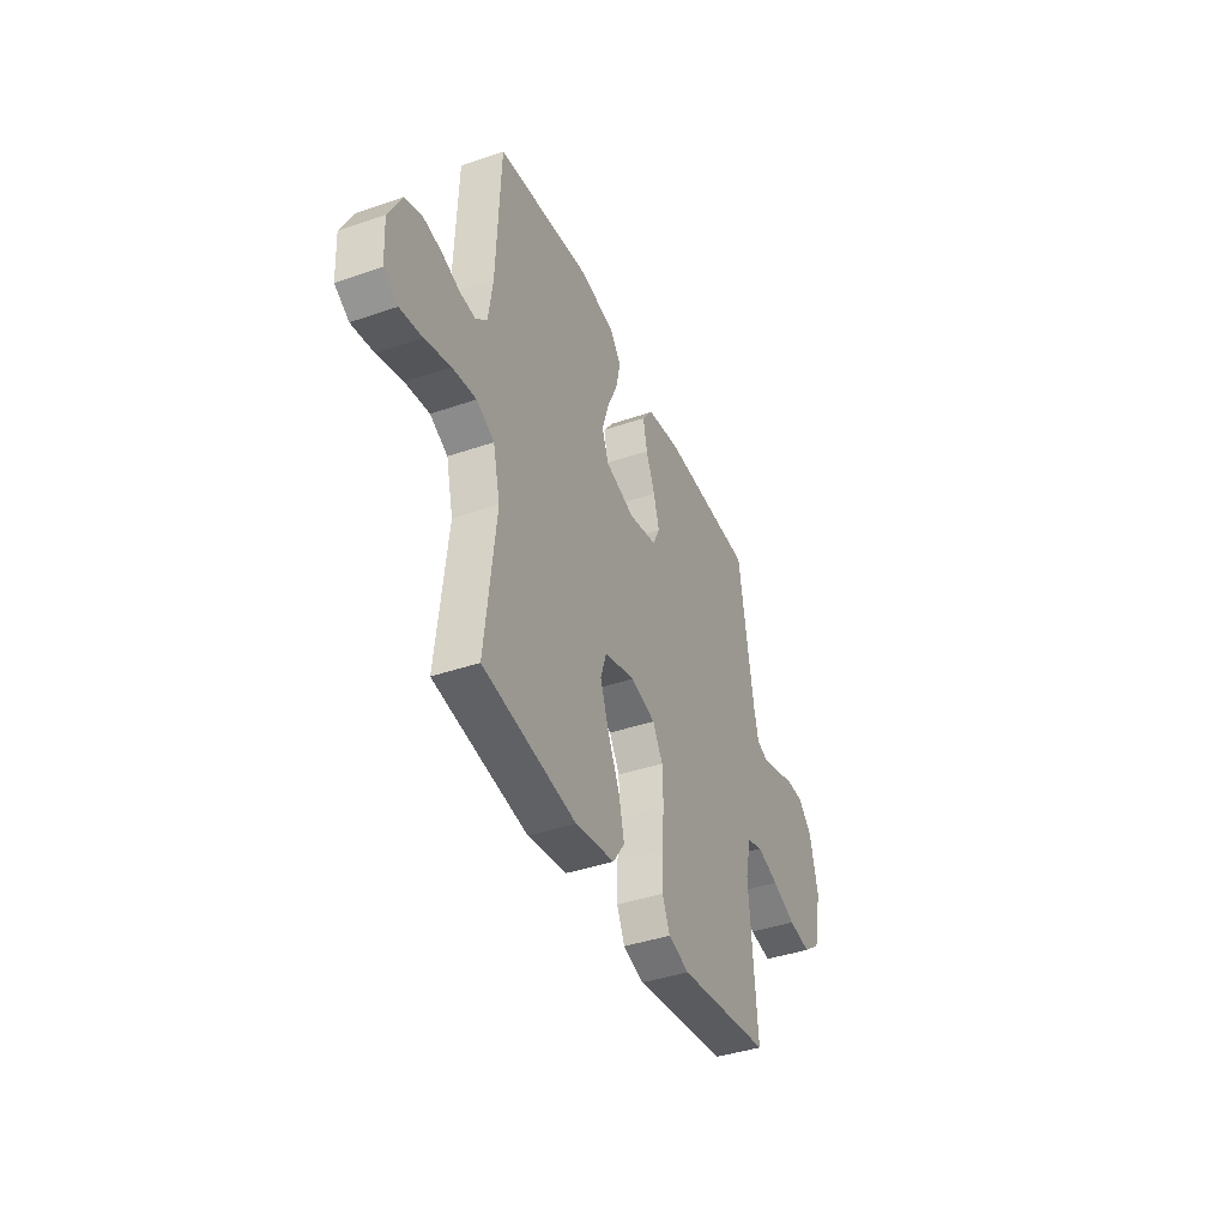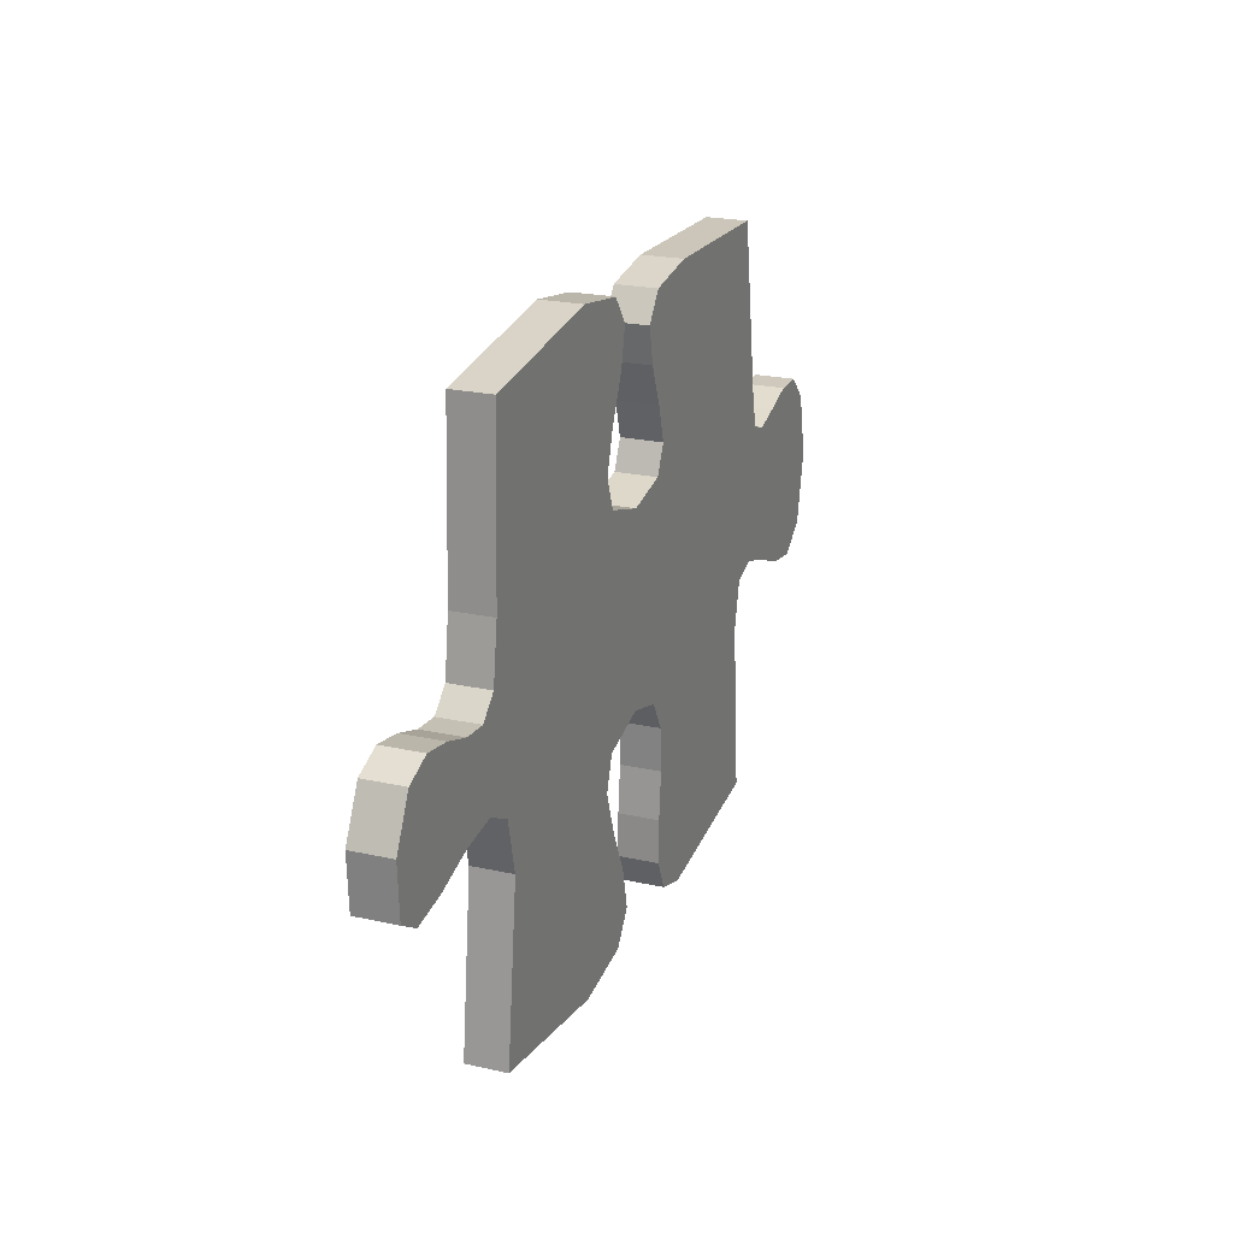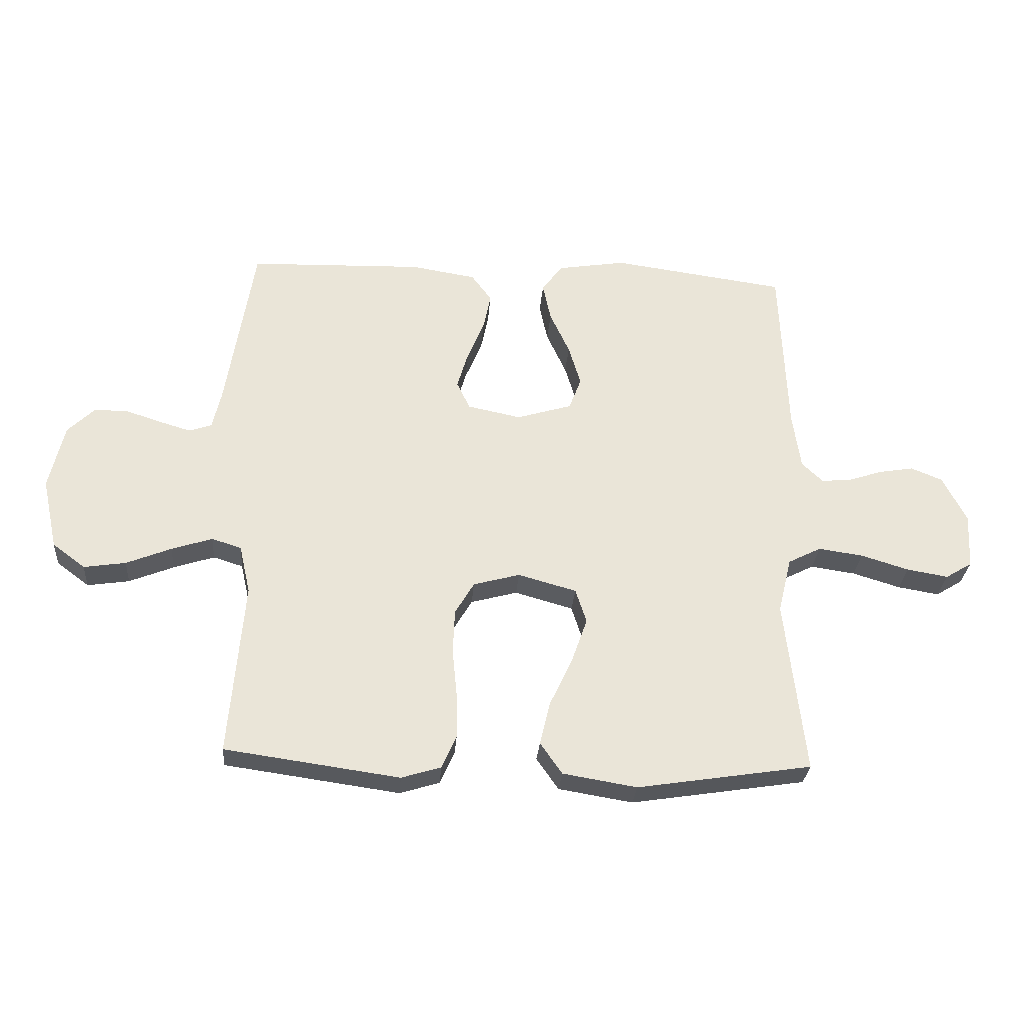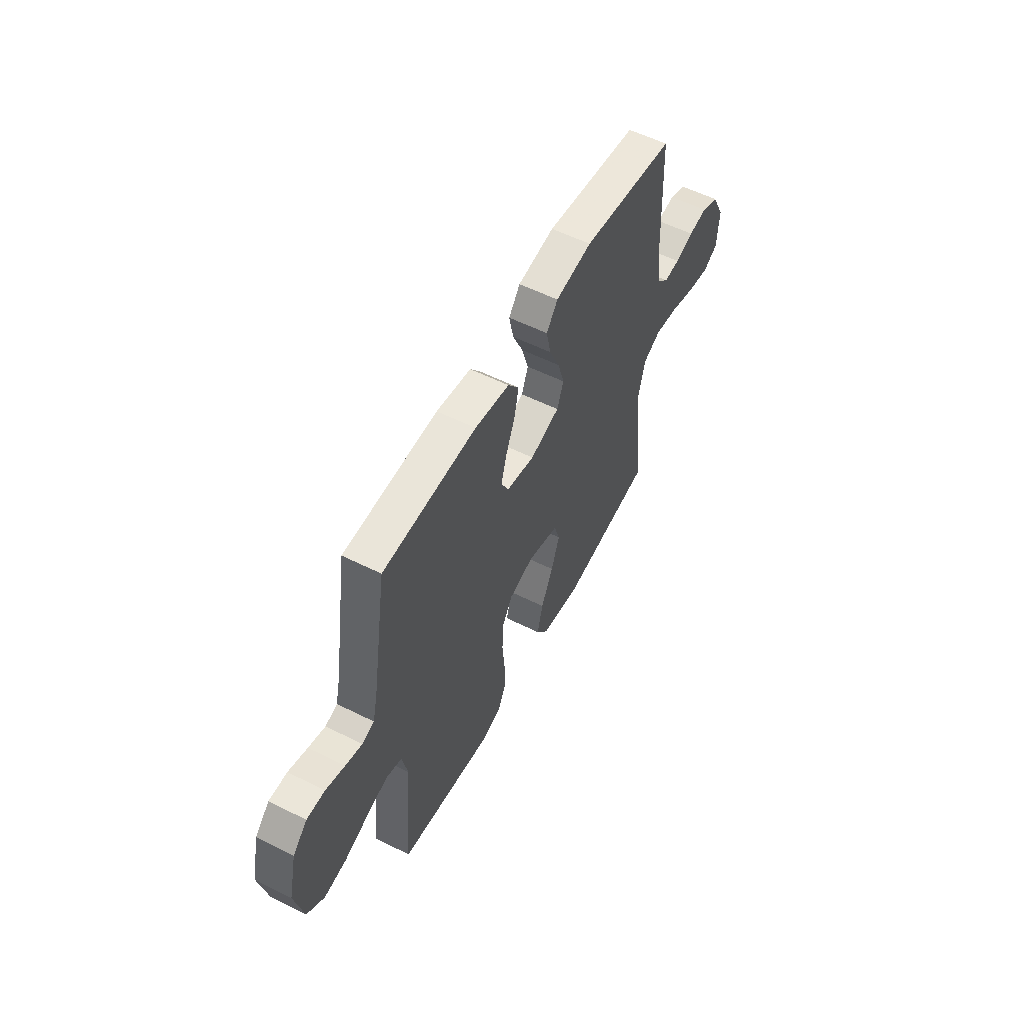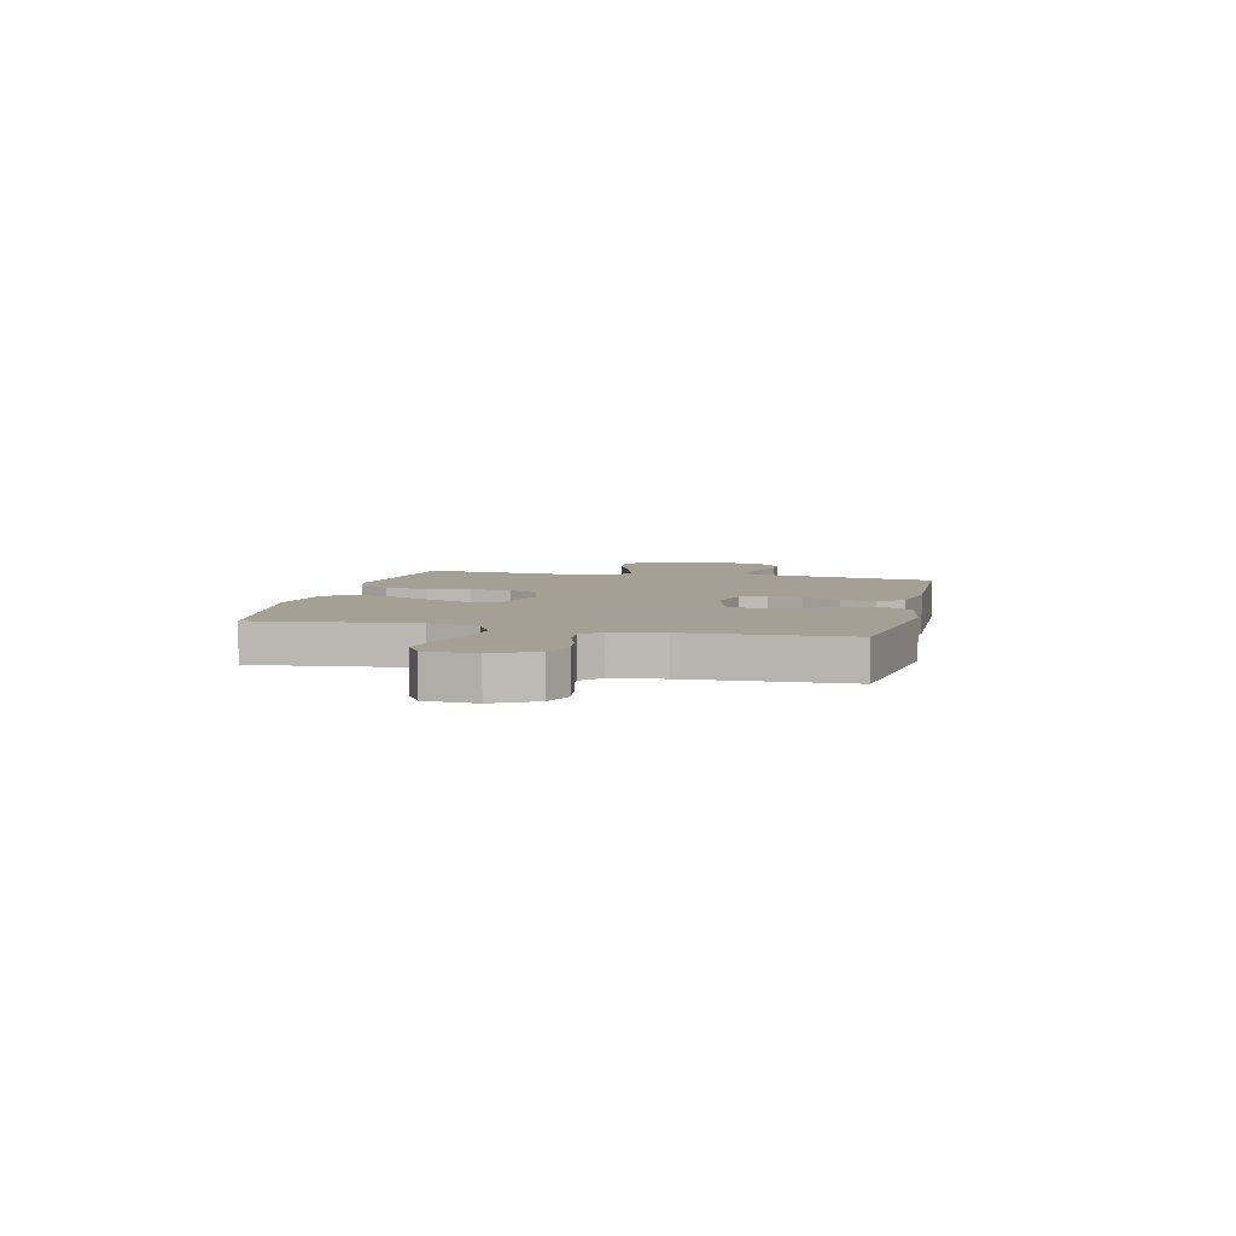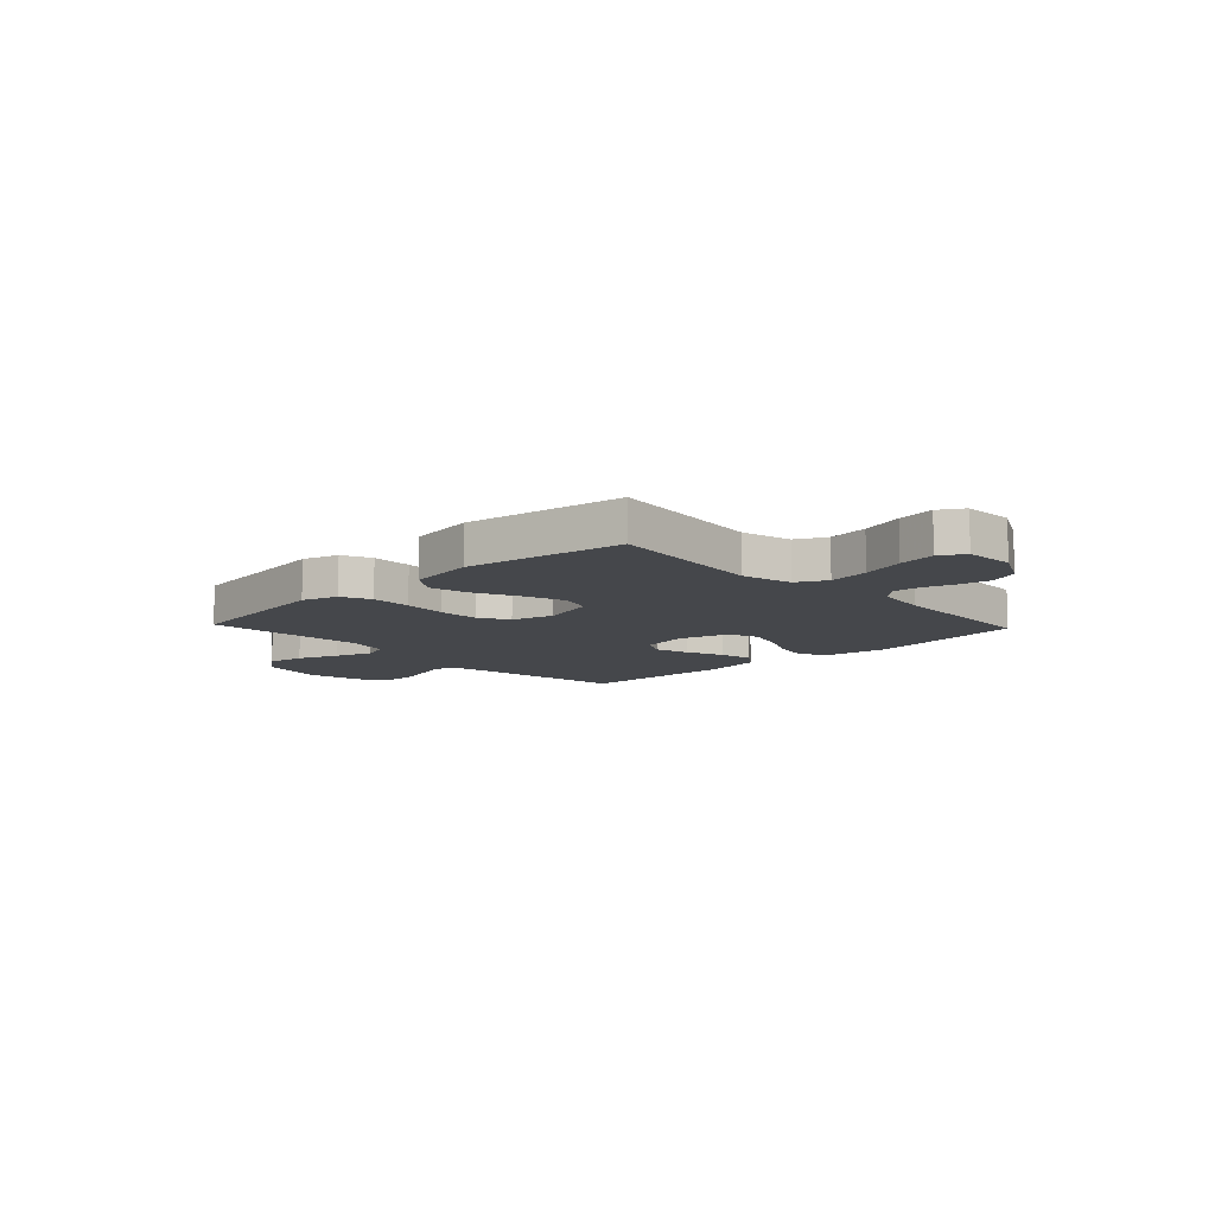
<metadata>
{"format":"obj","ext":"obj","renderer":"f3d","projection":"perspective","resolution":1024,"background":"white","views":[{"elev":-40.7,"azim":-67.1,"up":"+Z"},{"elev":22.3,"azim":-68.8,"up":"+Z"},{"elev":-29.2,"azim":175.6,"up":"+Z"},{"elev":56.1,"azim":117.7,"up":"+Z"},{"elev":5.9,"azim":-76.8,"up":"+Y"},{"elev":-10.3,"azim":-136.6,"up":"+Y"}]}
</metadata>
<code>
v -0.5 0.07 -0.5
v -0.466 0.07 -0.2
v -0.489 0.07 -0.104
v -0.546 0.07 -0.075
v -0.623 0.07 -0.086
v -0.705 0.07 -0.111
v -0.776 0.07 -0.123
v -0.822 0.07 -0.095
v -0.827 0.07 0
v -0.786 0.07 0.08
v -0.732 0.07 0.102
v -0.672 0.07 0.092
v -0.613 0.07 0.072
v -0.562 0.07 0.068
v -0.526 0.07 0.102
v -0.512 0.07 0.2
v -0.5 0.07 0.5
v -0.2 0.07 0.541
v -0.083 0.07 0.522
v -0.047 0.07 0.474
v -0.061 0.07 0.408
v -0.095 0.07 0.334
v -0.116 0.07 0.264
v -0.095 0.07 0.208
v 0 0.07 0.179
v 0.092 0.07 0.198
v 0.115 0.07 0.246
v 0.096 0.07 0.31
v 0.067 0.07 0.38
v 0.054 0.07 0.444
v 0.089 0.07 0.491
v 0.2 0.07 0.509
v 0.5 0.07 0.5
v 0.548 0.07 0.2
v 0.563 0.07 0.135
v 0.602 0.07 0.122
v 0.656 0.07 0.138
v 0.717 0.07 0.158
v 0.775 0.07 0.158
v 0.821 0.07 0.113
v 0.847 0.07 0
v 0.82 0.07 -0.123
v 0.764 0.07 -0.165
v 0.692 0.07 -0.154
v 0.615 0.07 -0.123
v 0.545 0.07 -0.1
v 0.494 0.07 -0.116
v 0.475 0.07 -0.2
v 0.5 0.07 -0.5
v 0.2 0.07 -0.542
v 0.132 0.07 -0.521
v 0.107 0.07 -0.465
v 0.108 0.07 -0.388
v 0.116 0.07 -0.305
v 0.113 0.07 -0.228
v 0.08 0.07 -0.172
v 0 0.07 -0.15
v -0.1 0.07 -0.178
v -0.119 0.07 -0.237
v -0.092 0.07 -0.314
v -0.053 0.07 -0.397
v -0.035 0.07 -0.472
v -0.073 0.07 -0.526
v -0.2 0.07 -0.547
v -0.5 0 -0.5
v -0.466 0 -0.2
v -0.489 0 -0.104
v -0.546 0 -0.075
v -0.623 0 -0.086
v -0.705 0 -0.111
v -0.776 0 -0.123
v -0.822 0 -0.095
v -0.827 0 0
v -0.786 0 0.08
v -0.732 0 0.102
v -0.672 0 0.092
v -0.613 0 0.072
v -0.562 0 0.068
v -0.526 0 0.102
v -0.512 0 0.2
v -0.5 0 0.5
v -0.2 0 0.541
v -0.083 0 0.522
v -0.047 0 0.474
v -0.061 0 0.408
v -0.095 0 0.334
v -0.116 0 0.264
v -0.095 0 0.208
v 0 0 0.179
v 0.092 0 0.198
v 0.115 0 0.246
v 0.096 0 0.31
v 0.067 0 0.38
v 0.054 0 0.444
v 0.089 0 0.491
v 0.2 0 0.509
v 0.5 0 0.5
v 0.548 0 0.2
v 0.563 0 0.135
v 0.602 0 0.122
v 0.656 0 0.138
v 0.717 0 0.158
v 0.775 0 0.158
v 0.821 0 0.113
v 0.847 0 0
v 0.82 0 -0.123
v 0.764 0 -0.165
v 0.692 0 -0.154
v 0.615 0 -0.123
v 0.545 0 -0.1
v 0.494 0 -0.116
v 0.475 0 -0.2
v 0.5 0 -0.5
v 0.2 0 -0.542
v 0.132 0 -0.521
v 0.107 0 -0.465
v 0.108 0 -0.388
v 0.116 0 -0.305
v 0.113 0 -0.228
v 0.08 0 -0.172
v 0 0 -0.15
v -0.1 0 -0.178
v -0.119 0 -0.237
v -0.092 0 -0.314
v -0.053 0 -0.397
v -0.035 0 -0.472
v -0.073 0 -0.526
v -0.2 0 -0.547
f 64 1 2
f 63 64 2
f 62 63 2
f 61 62 2
f 60 61 2
f 59 60 2 3
f 58 59 3 4
f 57 58 4
f 52 53 54
f 51 52 54
f 50 51 54
f 49 50 54
f 48 49 54
f 47 48 54 55
f 46 47 55 56
f 43 44 45
f 42 43 45
f 41 42 45
f 40 41 45
f 39 40 45
f 38 39 45
f 37 38 45
f 36 37 45 46
f 46 56 57
f 36 46 57
f 35 36 57
f 32 33 34
f 31 32 34
f 30 31 34
f 29 30 34
f 28 29 34
f 27 28 34 35
f 20 21 22
f 19 20 22
f 18 19 22
f 17 18 22
f 16 17 22
f 15 16 22 23
f 14 15 23 24
f 11 12 13
f 10 11 13
f 9 10 13
f 8 9 13
f 7 8 13
f 6 7 13
f 5 6 13
f 4 5 13 14
f 14 24 25
f 4 14 25
f 57 4 25
f 26 27 35 57
f 25 26 57
f 66 65 128
f 66 128 127
f 66 127 126
f 66 126 125
f 66 125 124
f 67 66 124 123
f 68 67 123 122
f 68 122 121
f 118 117 116
f 118 116 115
f 118 115 114
f 118 114 113
f 118 113 112
f 119 118 112 111
f 120 119 111 110
f 109 108 107
f 109 107 106
f 109 106 105
f 109 105 104
f 109 104 103
f 109 103 102
f 109 102 101
f 110 109 101 100
f 121 120 110
f 121 110 100
f 121 100 99
f 98 97 96
f 98 96 95
f 98 95 94
f 98 94 93
f 98 93 92
f 99 98 92 91
f 86 85 84
f 86 84 83
f 86 83 82
f 86 82 81
f 86 81 80
f 87 86 80 79
f 88 87 79 78
f 77 76 75
f 77 75 74
f 77 74 73
f 77 73 72
f 77 72 71
f 77 71 70
f 77 70 69
f 78 77 69 68
f 89 88 78
f 89 78 68
f 89 68 121
f 121 99 91 90
f 121 90 89
f 1 65 66 2
f 2 66 67 3
f 3 67 68 4
f 4 68 69 5
f 5 69 70 6
f 6 70 71 7
f 7 71 72 8
f 8 72 73 9
f 9 73 74 10
f 10 74 75 11
f 11 75 76 12
f 12 76 77 13
f 13 77 78 14
f 14 78 79 15
f 15 79 80 16
f 16 80 81 17
f 17 81 82 18
f 18 82 83 19
f 19 83 84 20
f 20 84 85 21
f 21 85 86 22
f 22 86 87 23
f 23 87 88 24
f 24 88 89 25
f 25 89 90 26
f 26 90 91 27
f 27 91 92 28
f 28 92 93 29
f 29 93 94 30
f 30 94 95 31
f 31 95 96 32
f 32 96 97 33
f 33 97 98 34
f 34 98 99 35
f 35 99 100 36
f 36 100 101 37
f 37 101 102 38
f 38 102 103 39
f 39 103 104 40
f 40 104 105 41
f 41 105 106 42
f 42 106 107 43
f 43 107 108 44
f 44 108 109 45
f 45 109 110 46
f 46 110 111 47
f 47 111 112 48
f 48 112 113 49
f 49 113 114 50
f 50 114 115 51
f 51 115 116 52
f 52 116 117 53
f 53 117 118 54
f 54 118 119 55
f 55 119 120 56
f 56 120 121 57
f 57 121 122 58
f 58 122 123 59
f 59 123 124 60
f 60 124 125 61
f 61 125 126 62
f 62 126 127 63
f 63 127 128 64
f 64 128 65 1

</code>
